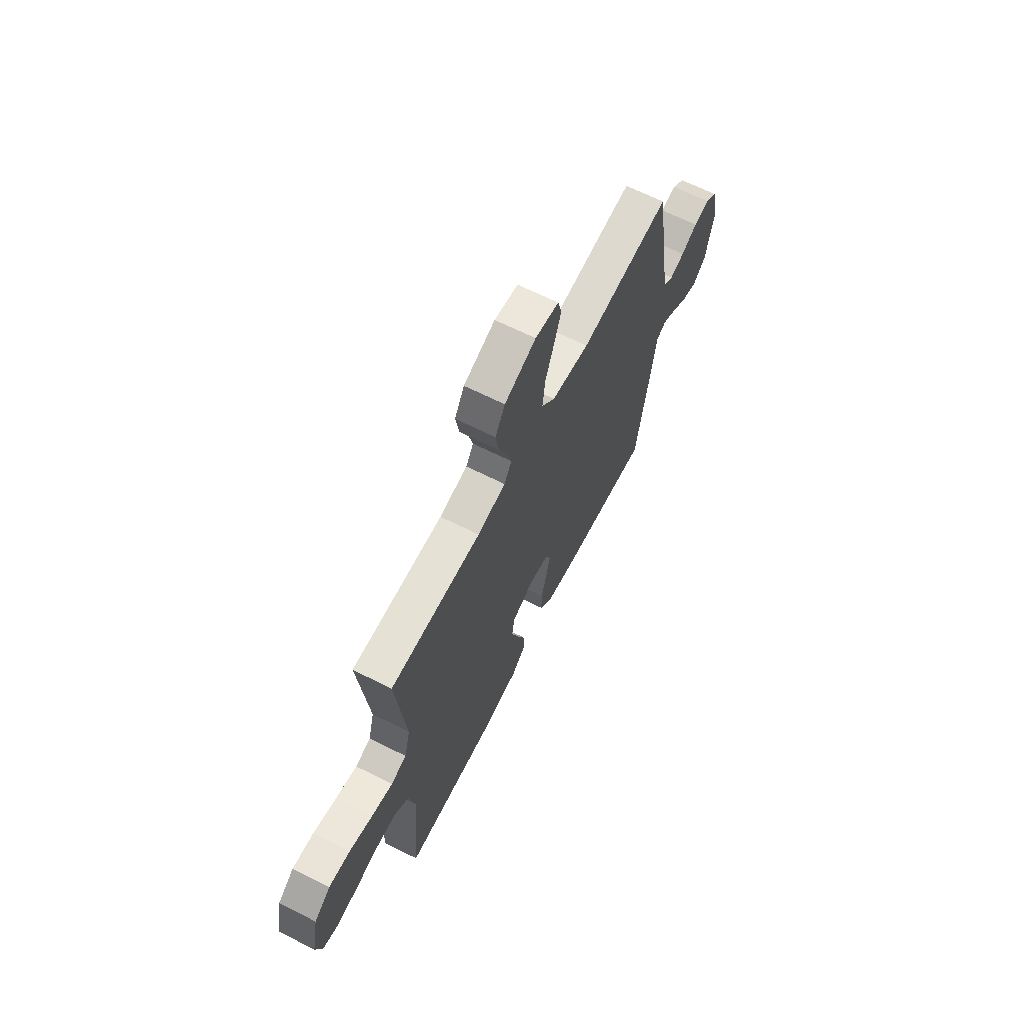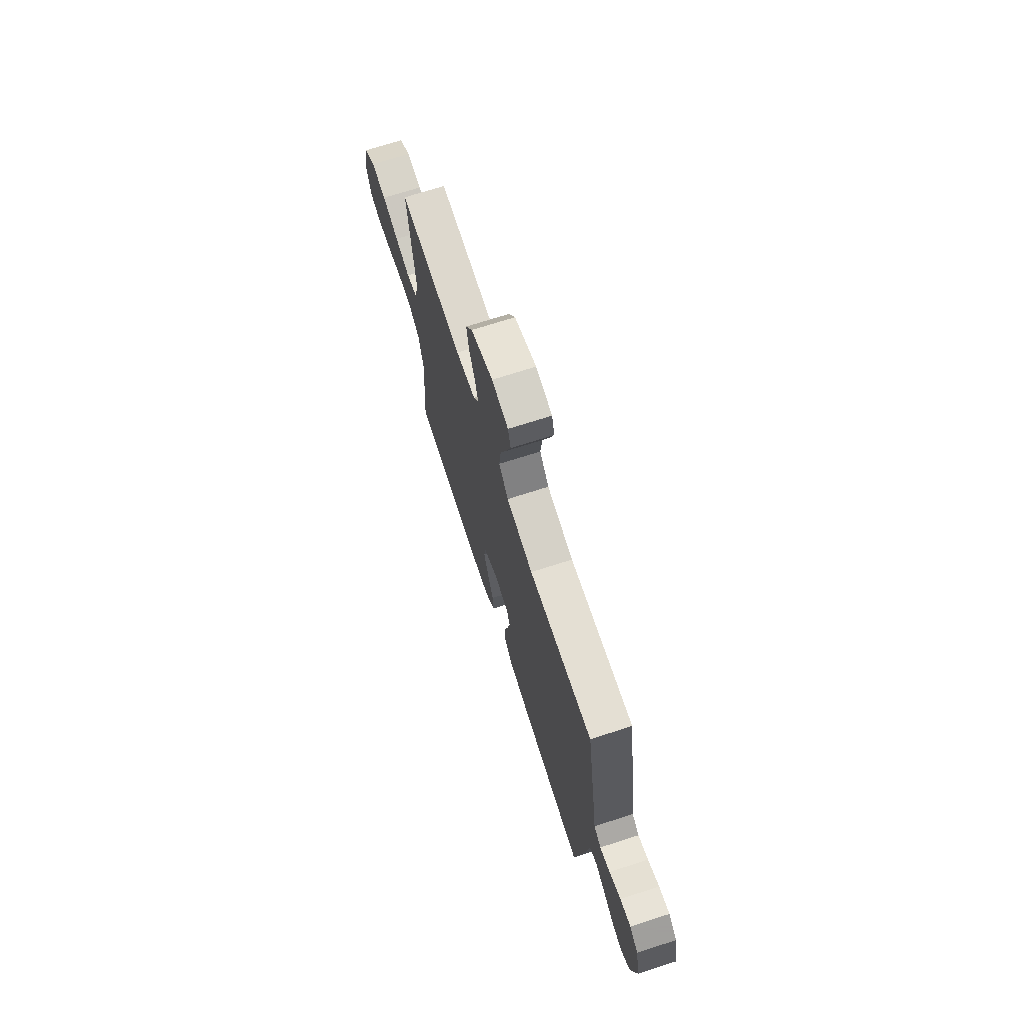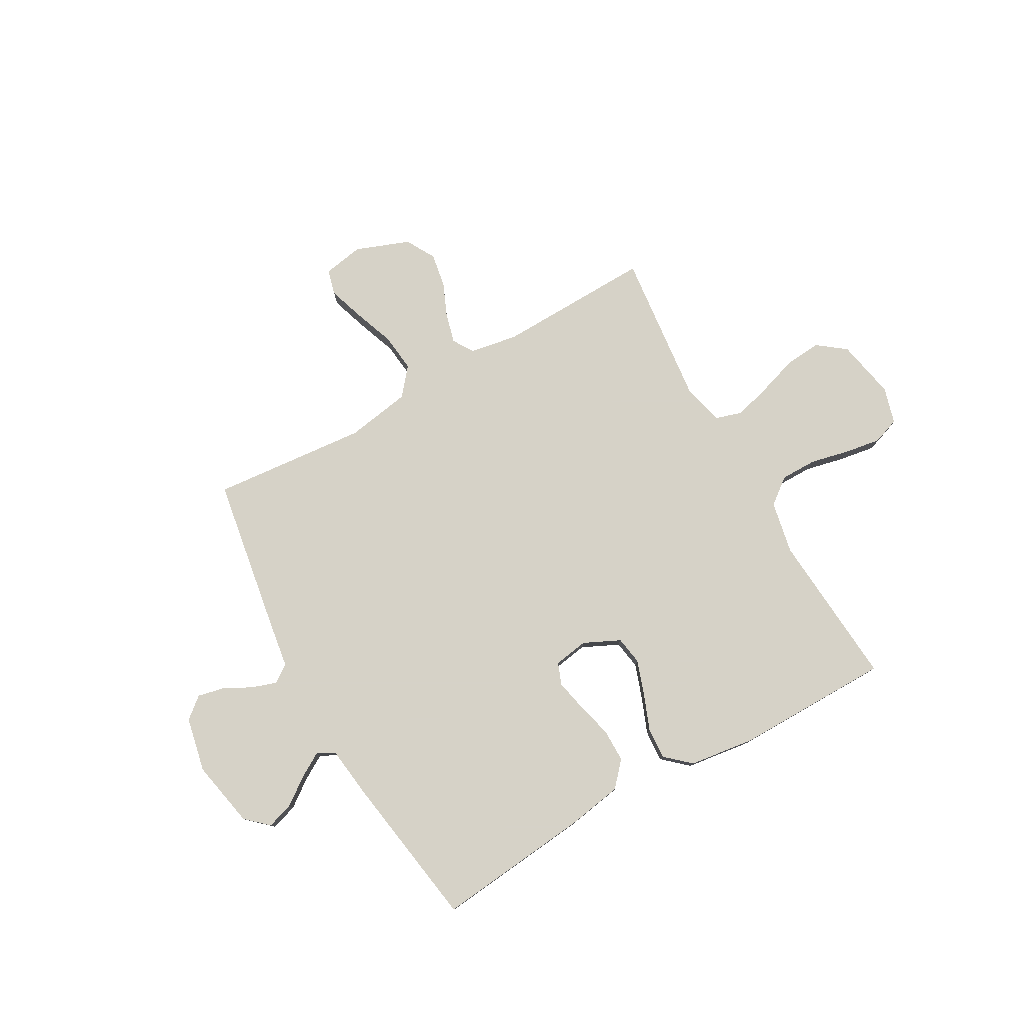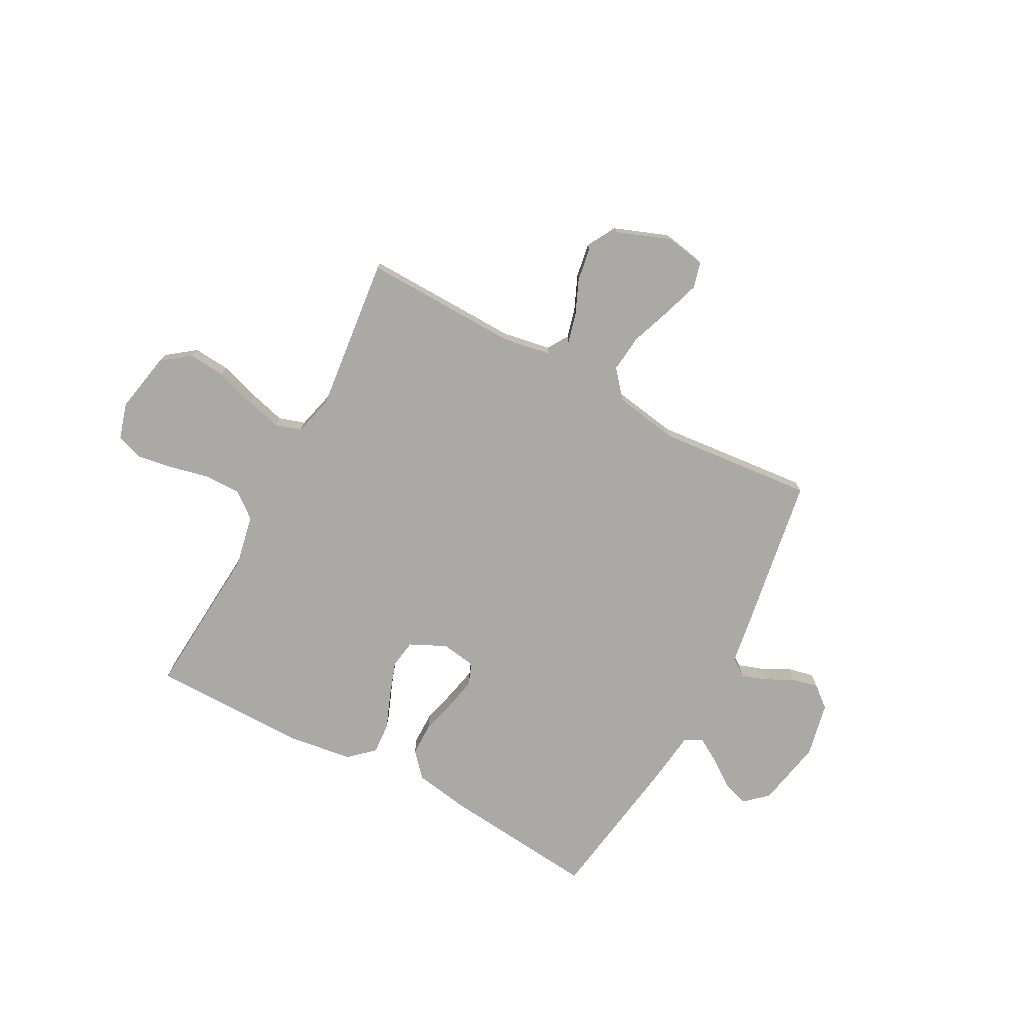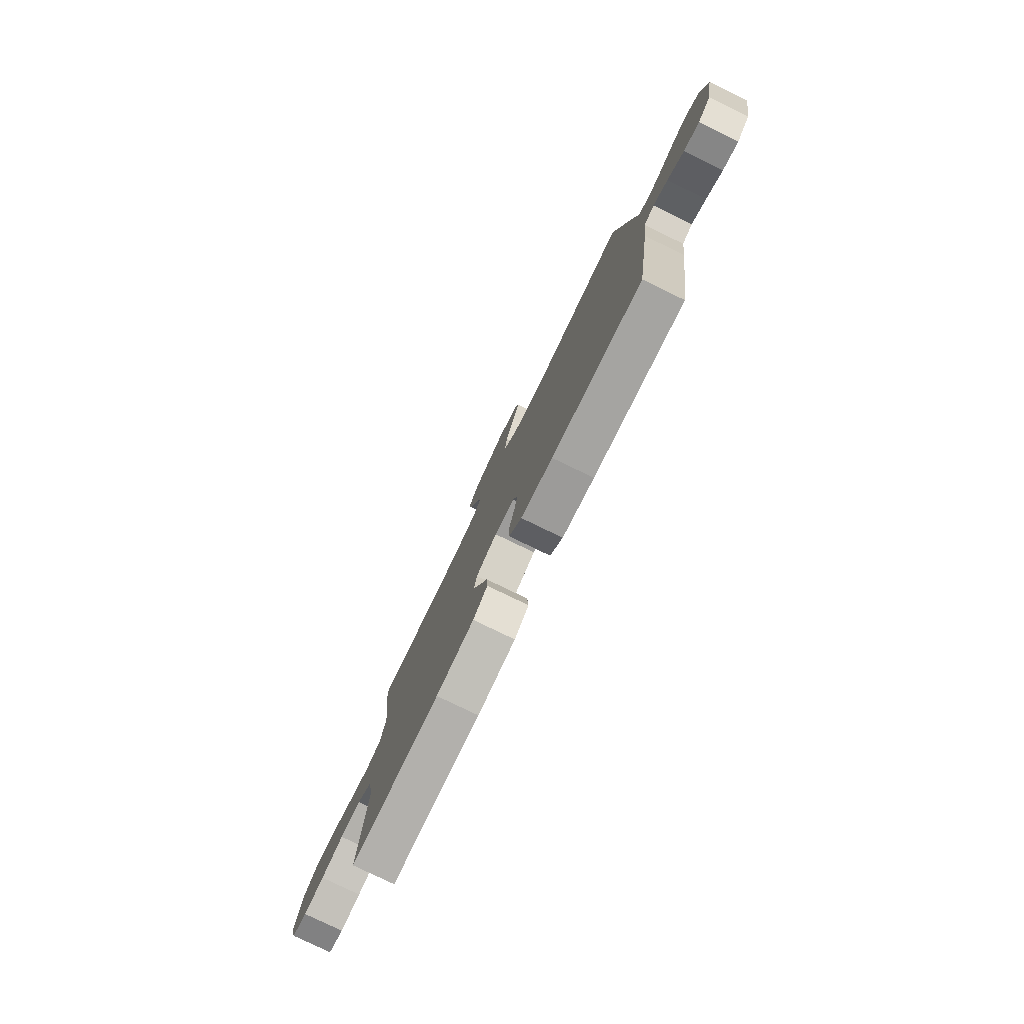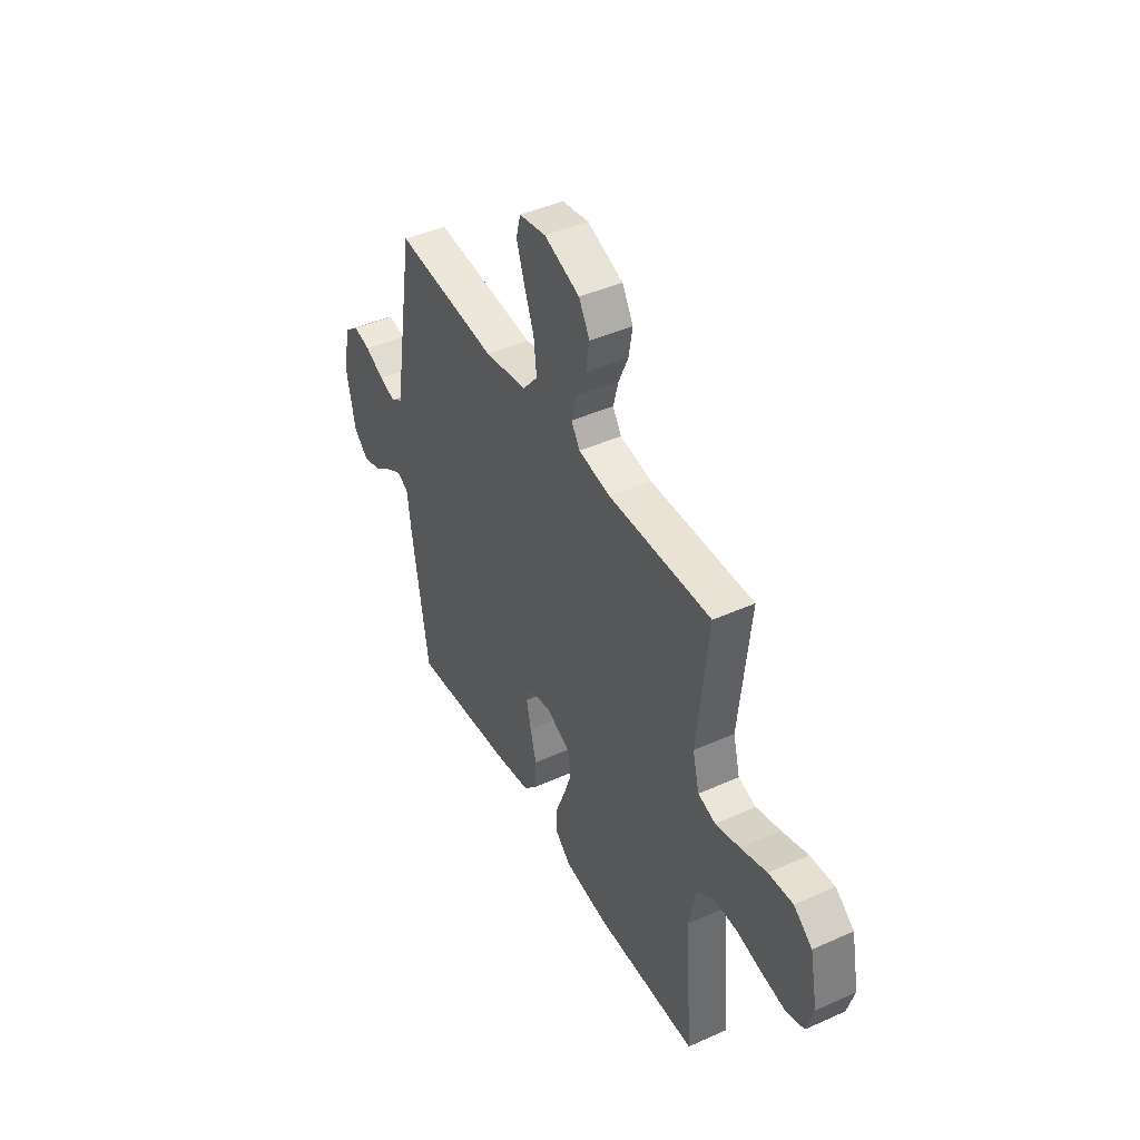
<metadata>
{"format":"obj","ext":"obj","renderer":"f3d","projection":"perspective","resolution":1024,"background":"white","views":[{"elev":66.1,"azim":-63.2,"up":"+Z"},{"elev":70.8,"azim":72.1,"up":"+Z"},{"elev":78.5,"azim":150.6,"up":"+Y"},{"elev":-75.4,"azim":-28.0,"up":"+Y"},{"elev":-79.1,"azim":64.2,"up":"+Z"},{"elev":43.8,"azim":-117.8,"up":"+Z"}]}
</metadata>
<code>
v -0.5 0.07 -0.5
v -0.477 0.07 -0.2
v -0.497 0.07 -0.099
v -0.547 0.07 -0.06
v -0.617 0.07 -0.06
v -0.693 0.07 -0.077
v -0.762 0.07 -0.088
v -0.814 0.07 -0.07
v -0.834 0.07 0
v -0.811 0.07 0.116
v -0.757 0.07 0.157
v -0.686 0.07 0.151
v -0.609 0.07 0.126
v -0.539 0.07 0.107
v -0.488 0.07 0.123
v -0.468 0.07 0.2
v -0.5 0.07 0.5
v -0.2 0.07 0.492
v -0.107 0.07 0.508
v -0.082 0.07 0.548
v -0.097 0.07 0.606
v -0.125 0.07 0.671
v -0.136 0.07 0.737
v -0.104 0.07 0.793
v 0 0.07 0.832
v 0.078 0.07 0.818
v 0.091 0.07 0.769
v 0.068 0.07 0.699
v 0.039 0.07 0.62
v 0.031 0.07 0.547
v 0.075 0.07 0.494
v 0.2 0.07 0.473
v 0.5 0.07 0.5
v 0.549 0.07 0.2
v 0.563 0.07 0.108
v 0.597 0.07 0.084
v 0.645 0.07 0.1
v 0.699 0.07 0.128
v 0.75 0.07 0.139
v 0.791 0.07 0.105
v 0.813 0.07 0
v 0.787 0.07 -0.13
v 0.744 0.07 -0.169
v 0.693 0.07 -0.153
v 0.64 0.07 -0.114
v 0.593 0.07 -0.086
v 0.559 0.07 -0.103
v 0.547 0.07 -0.2
v 0.5 0.07 -0.5
v 0.2 0.07 -0.469
v 0.094 0.07 -0.451
v 0.052 0.07 -0.404
v 0.052 0.07 -0.34
v 0.07 0.07 -0.271
v 0.083 0.07 -0.21
v 0.067 0.07 -0.168
v 0 0.07 -0.157
v -0.07 0.07 -0.19
v -0.079 0.07 -0.245
v -0.056 0.07 -0.312
v -0.029 0.07 -0.381
v -0.025 0.07 -0.442
v -0.073 0.07 -0.485
v -0.2 0.07 -0.502
v -0.5 0 -0.5
v -0.477 0 -0.2
v -0.497 0 -0.099
v -0.547 0 -0.06
v -0.617 0 -0.06
v -0.693 0 -0.077
v -0.762 0 -0.088
v -0.814 0 -0.07
v -0.834 0 0
v -0.811 0 0.116
v -0.757 0 0.157
v -0.686 0 0.151
v -0.609 0 0.126
v -0.539 0 0.107
v -0.488 0 0.123
v -0.468 0 0.2
v -0.5 0 0.5
v -0.2 0 0.492
v -0.107 0 0.508
v -0.082 0 0.548
v -0.097 0 0.606
v -0.125 0 0.671
v -0.136 0 0.737
v -0.104 0 0.793
v 0 0 0.832
v 0.078 0 0.818
v 0.091 0 0.769
v 0.068 0 0.699
v 0.039 0 0.62
v 0.031 0 0.547
v 0.075 0 0.494
v 0.2 0 0.473
v 0.5 0 0.5
v 0.549 0 0.2
v 0.563 0 0.108
v 0.597 0 0.084
v 0.645 0 0.1
v 0.699 0 0.128
v 0.75 0 0.139
v 0.791 0 0.105
v 0.813 0 0
v 0.787 0 -0.13
v 0.744 0 -0.169
v 0.693 0 -0.153
v 0.64 0 -0.114
v 0.593 0 -0.086
v 0.559 0 -0.103
v 0.547 0 -0.2
v 0.5 0 -0.5
v 0.2 0 -0.469
v 0.094 0 -0.451
v 0.052 0 -0.404
v 0.052 0 -0.34
v 0.07 0 -0.271
v 0.083 0 -0.21
v 0.067 0 -0.168
v 0 0 -0.157
v -0.07 0 -0.19
v -0.079 0 -0.245
v -0.056 0 -0.312
v -0.029 0 -0.381
v -0.025 0 -0.442
v -0.073 0 -0.485
v -0.2 0 -0.502
f 64 1 2
f 63 64 2
f 62 63 2
f 61 62 2
f 60 61 2
f 59 60 2 3
f 58 59 3 4
f 57 58 4
f 56 57 4
f 52 53 54
f 51 52 54
f 50 51 54
f 49 50 54
f 48 49 54
f 47 48 54
f 46 47 54 55
f 43 44 45
f 42 43 45
f 41 42 45
f 40 41 45
f 39 40 45
f 38 39 45
f 37 38 45
f 36 37 45 46
f 46 55 56
f 36 46 56
f 35 36 56
f 35 56 4
f 34 35 4
f 33 34 4
f 32 33 4
f 27 28 29
f 26 27 29
f 25 26 29
f 24 25 29
f 23 24 29
f 22 23 29
f 21 22 29
f 20 21 29 30
f 19 20 30 31
f 16 17 18
f 19 31 32
f 18 19 32
f 16 18 32
f 15 16 32
f 11 12 13
f 10 11 13
f 9 10 13
f 8 9 13
f 7 8 13
f 6 7 13
f 5 6 13
f 5 13 14
f 15 32 4 5
f 5 14 15
f 66 65 128
f 66 128 127
f 66 127 126
f 66 126 125
f 66 125 124
f 67 66 124 123
f 68 67 123 122
f 68 122 121
f 68 121 120
f 118 117 116
f 118 116 115
f 118 115 114
f 118 114 113
f 118 113 112
f 118 112 111
f 119 118 111 110
f 109 108 107
f 109 107 106
f 109 106 105
f 109 105 104
f 109 104 103
f 109 103 102
f 109 102 101
f 110 109 101 100
f 120 119 110
f 120 110 100
f 120 100 99
f 68 120 99
f 68 99 98
f 68 98 97
f 68 97 96
f 93 92 91
f 93 91 90
f 93 90 89
f 93 89 88
f 93 88 87
f 93 87 86
f 93 86 85
f 94 93 85 84
f 95 94 84 83
f 82 81 80
f 96 95 83
f 96 83 82
f 96 82 80
f 96 80 79
f 77 76 75
f 77 75 74
f 77 74 73
f 77 73 72
f 77 72 71
f 77 71 70
f 77 70 69
f 78 77 69
f 69 68 96 79
f 79 78 69
f 1 65 66 2
f 2 66 67 3
f 3 67 68 4
f 4 68 69 5
f 5 69 70 6
f 6 70 71 7
f 7 71 72 8
f 8 72 73 9
f 9 73 74 10
f 10 74 75 11
f 11 75 76 12
f 12 76 77 13
f 13 77 78 14
f 14 78 79 15
f 15 79 80 16
f 16 80 81 17
f 17 81 82 18
f 18 82 83 19
f 19 83 84 20
f 20 84 85 21
f 21 85 86 22
f 22 86 87 23
f 23 87 88 24
f 24 88 89 25
f 25 89 90 26
f 26 90 91 27
f 27 91 92 28
f 28 92 93 29
f 29 93 94 30
f 30 94 95 31
f 31 95 96 32
f 32 96 97 33
f 33 97 98 34
f 34 98 99 35
f 35 99 100 36
f 36 100 101 37
f 37 101 102 38
f 38 102 103 39
f 39 103 104 40
f 40 104 105 41
f 41 105 106 42
f 42 106 107 43
f 43 107 108 44
f 44 108 109 45
f 45 109 110 46
f 46 110 111 47
f 47 111 112 48
f 48 112 113 49
f 49 113 114 50
f 50 114 115 51
f 51 115 116 52
f 52 116 117 53
f 53 117 118 54
f 54 118 119 55
f 55 119 120 56
f 56 120 121 57
f 57 121 122 58
f 58 122 123 59
f 59 123 124 60
f 60 124 125 61
f 61 125 126 62
f 62 126 127 63
f 63 127 128 64
f 64 128 65 1

</code>
